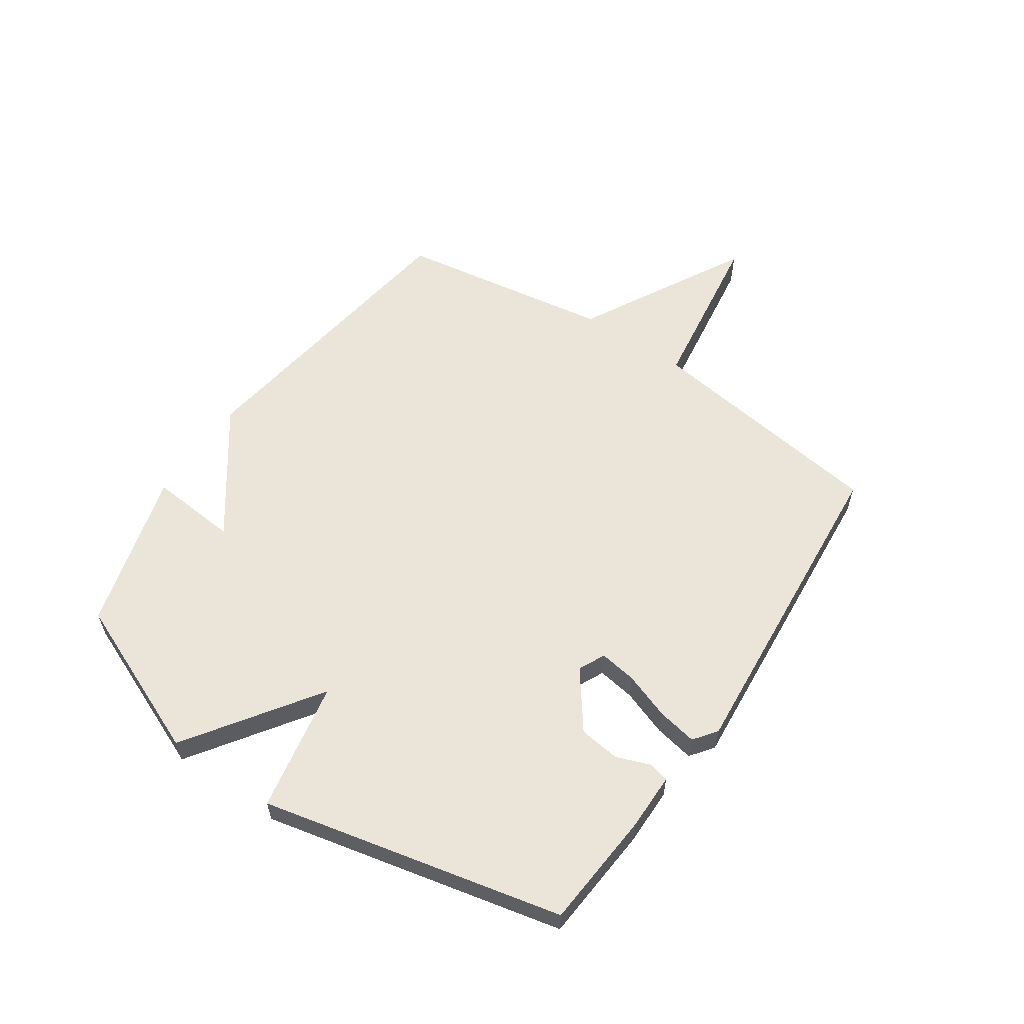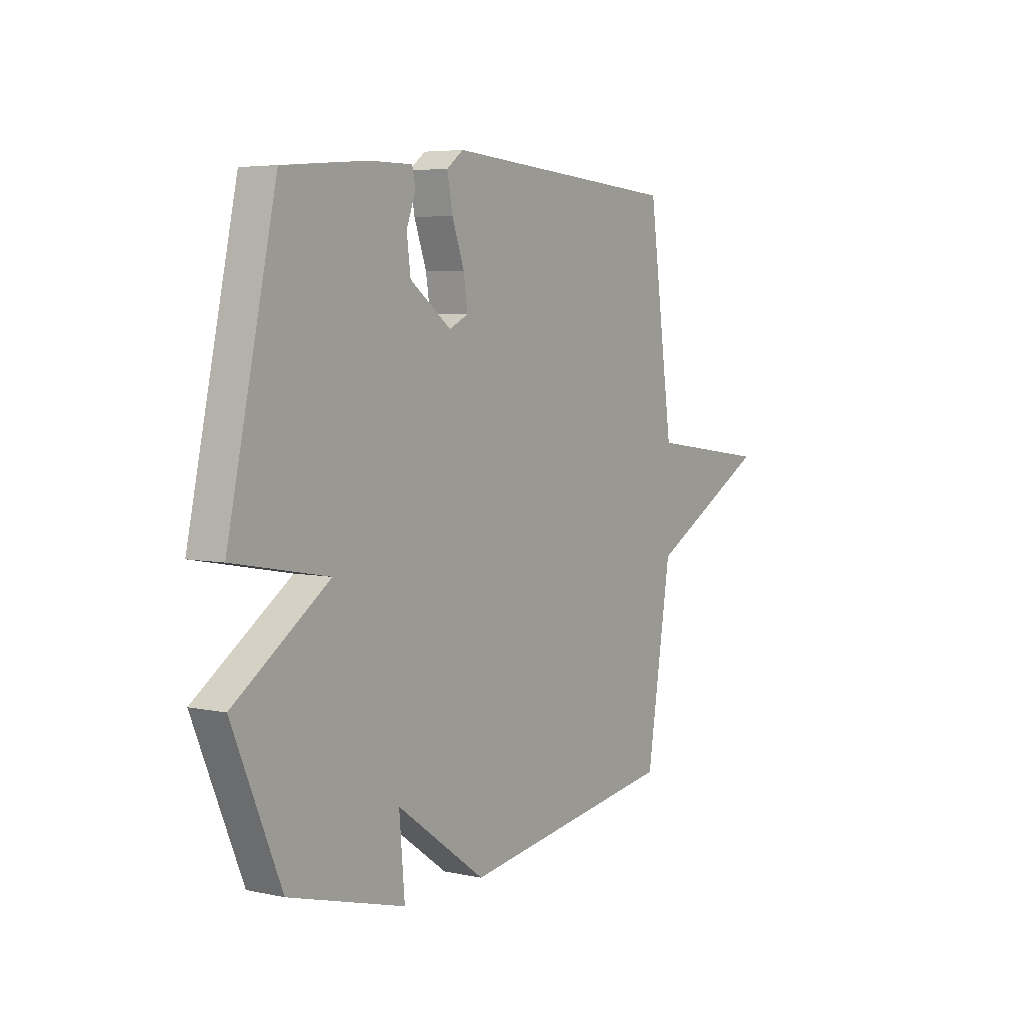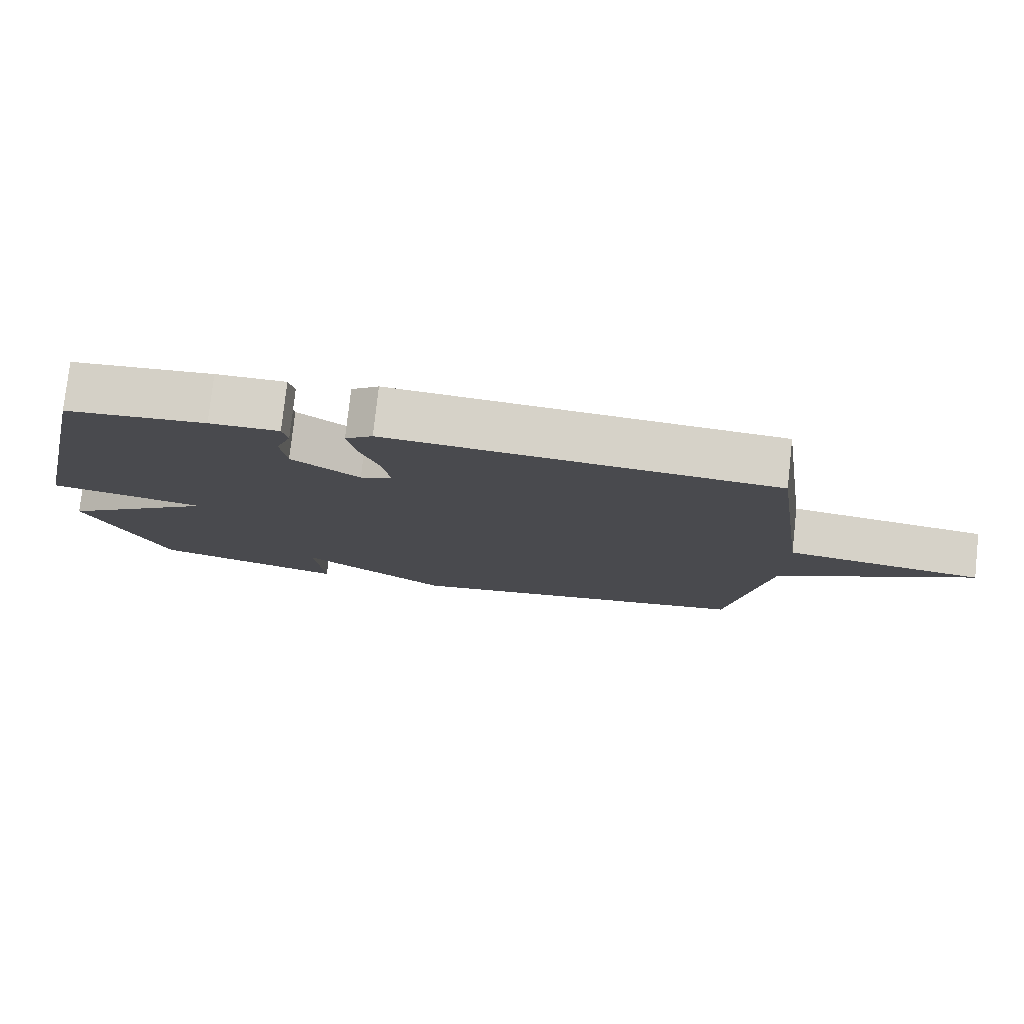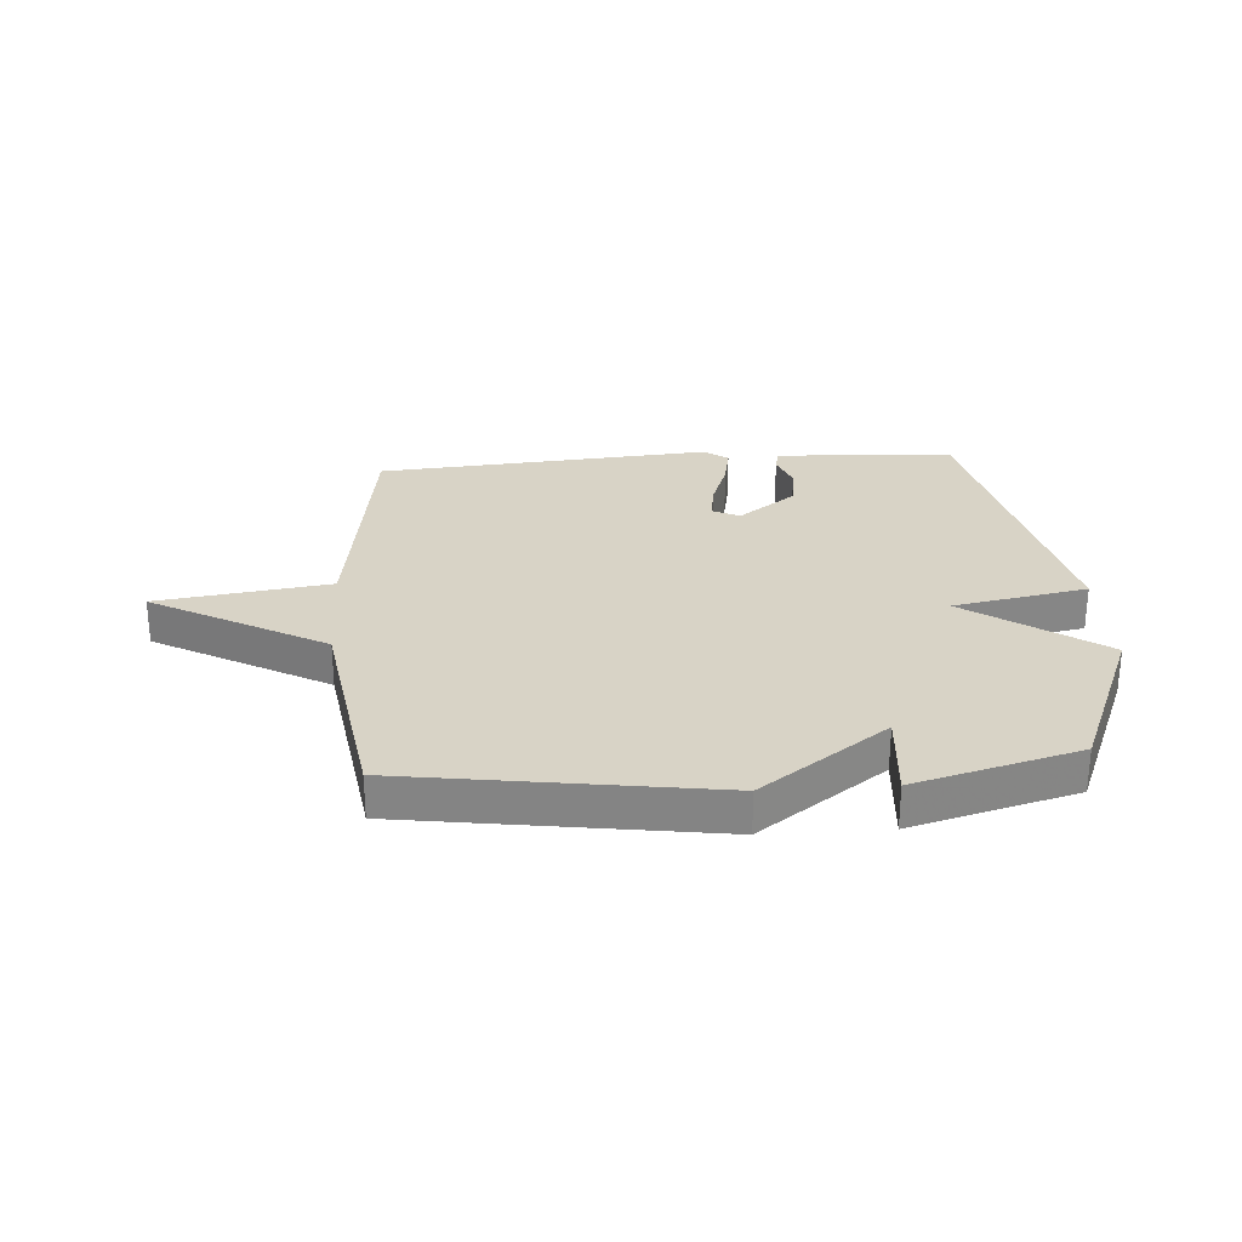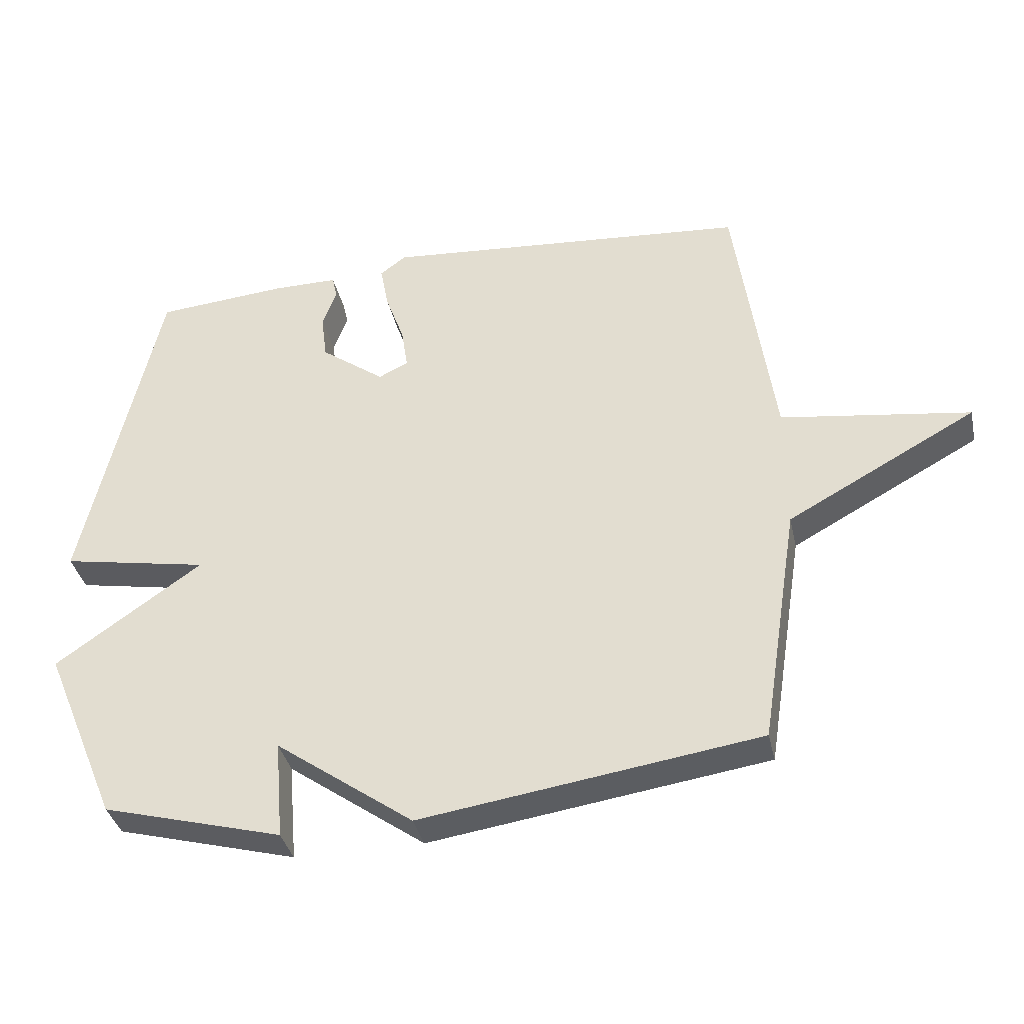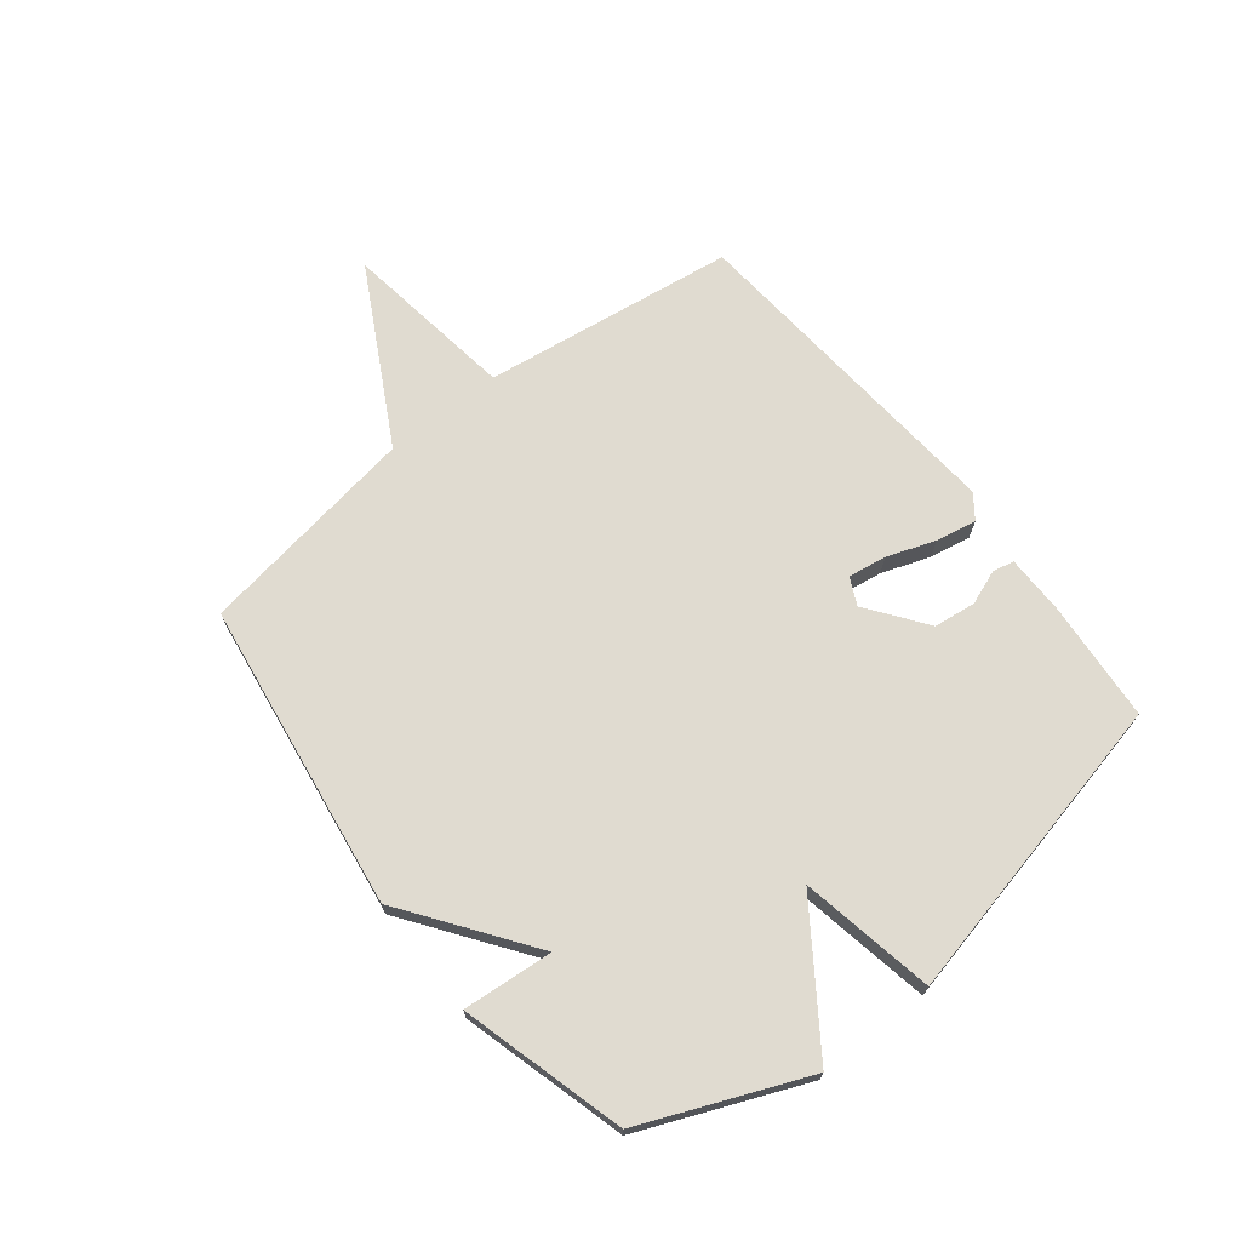
<metadata>
{"format":"obj","ext":"obj","renderer":"f3d","projection":"perspective","resolution":1024,"background":"white","views":[{"elev":58.8,"azim":-55.9,"up":"+Y"},{"elev":5.3,"azim":-56.3,"up":"+Z"},{"elev":78.0,"azim":6.3,"up":"+Z"},{"elev":28.0,"azim":176.1,"up":"+Y"},{"elev":-36.8,"azim":12.4,"up":"+Z"},{"elev":70.0,"azim":-128.4,"up":"+Y"}]}
</metadata>
<code>
v -0.5 0.07 -0.5
v -0.616 0.07 -0.224
v -0.389 0.07 -0.066
v -0.616 0.07 -0.024
v -0.5 0.07 0.5
v -0.297 0.07 0.517
v -0.196 0.07 0.517
v -0.188 0.07 0.481
v -0.21 0.07 0.422
v -0.201 0.07 0.351
v -0.102 0.07 0.278
v -0.056 0.07 0.3
v -0.066 0.07 0.365
v -0.095 0.07 0.446
v -0.108 0.07 0.515
v -0.068 0.07 0.545
v 0.5 0.07 0.5
v 0.559 0.07 0.074
v 0.851 0.07 0.033
v 0.559 0.07 -0.126
v 0.5 0.07 -0.5
v -0.022 0.07 -0.576
v -0.235 0.07 -0.423
v -0.222 0.07 -0.576
v -0.5 0 -0.5
v -0.616 0 -0.224
v -0.389 0 -0.066
v -0.616 0 -0.024
v -0.5 0 0.5
v -0.297 0 0.517
v -0.196 0 0.517
v -0.188 0 0.481
v -0.21 0 0.422
v -0.201 0 0.351
v -0.102 0 0.278
v -0.056 0 0.3
v -0.066 0 0.365
v -0.095 0 0.446
v -0.108 0 0.515
v -0.068 0 0.545
v 0.5 0 0.5
v 0.559 0 0.074
v 0.851 0 0.033
v 0.559 0 -0.126
v 0.5 0 -0.5
v -0.022 0 -0.576
v -0.235 0 -0.423
v -0.222 0 -0.576
f 1 2 3
f 24 1 3
f 23 24 3
f 22 23 3
f 21 22 3
f 20 21 3
f 20 3 4
f 19 20 4
f 18 19 4
f 16 17 18
f 15 16 18
f 14 15 18
f 13 14 18
f 12 13 18
f 11 12 18 4
f 10 11 4 5
f 9 10 5 6
f 6 7 8 9
f 27 26 25
f 27 25 48
f 27 48 47
f 27 47 46
f 27 46 45
f 27 45 44
f 28 27 44
f 28 44 43
f 28 43 42
f 42 41 40
f 42 40 39
f 42 39 38
f 42 38 37
f 42 37 36
f 28 42 36 35
f 29 28 35 34
f 30 29 34 33
f 33 32 31 30
f 1 25 26 2
f 2 26 27 3
f 3 27 28 4
f 4 28 29 5
f 5 29 30 6
f 6 30 31 7
f 7 31 32 8
f 8 32 33 9
f 9 33 34 10
f 10 34 35 11
f 11 35 36 12
f 12 36 37 13
f 13 37 38 14
f 14 38 39 15
f 15 39 40 16
f 16 40 41 17
f 17 41 42 18
f 18 42 43 19
f 19 43 44 20
f 20 44 45 21
f 21 45 46 22
f 22 46 47 23
f 23 47 48 24
f 24 48 25 1

</code>
